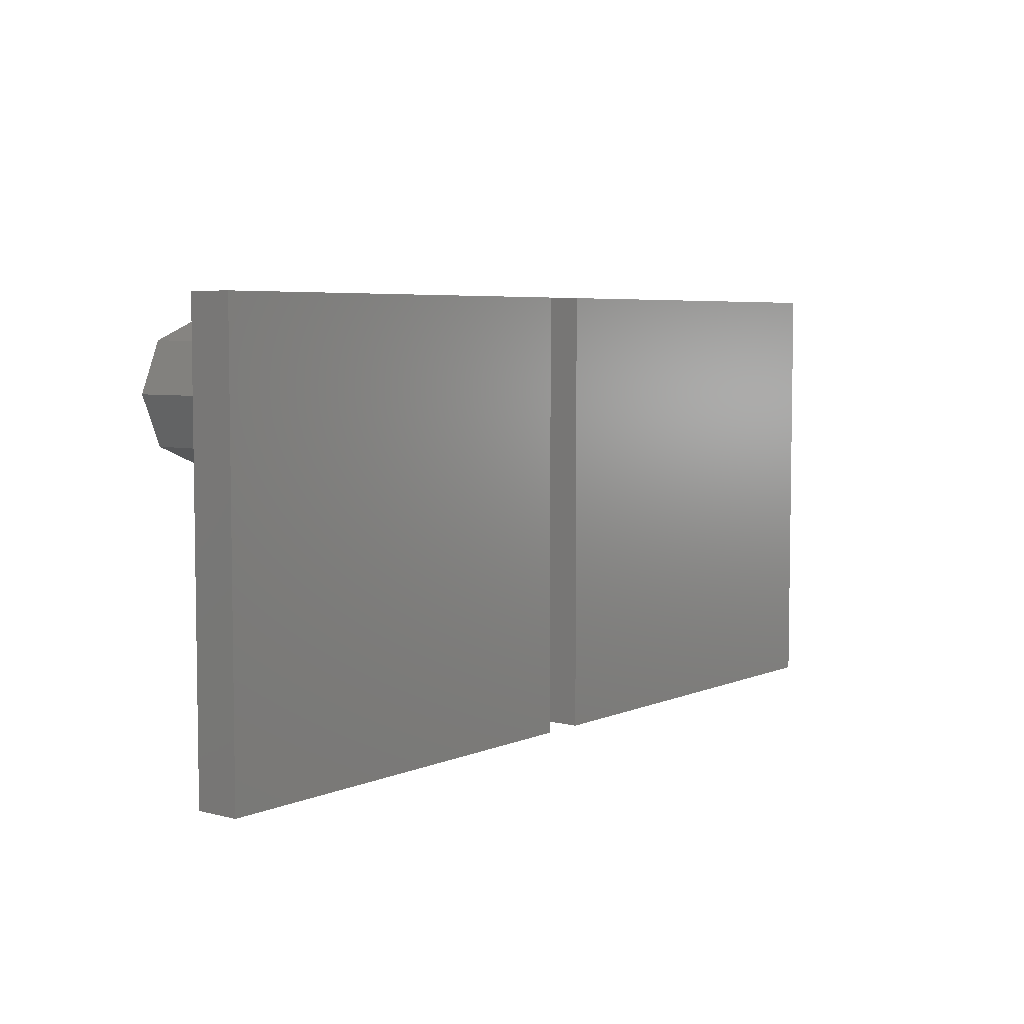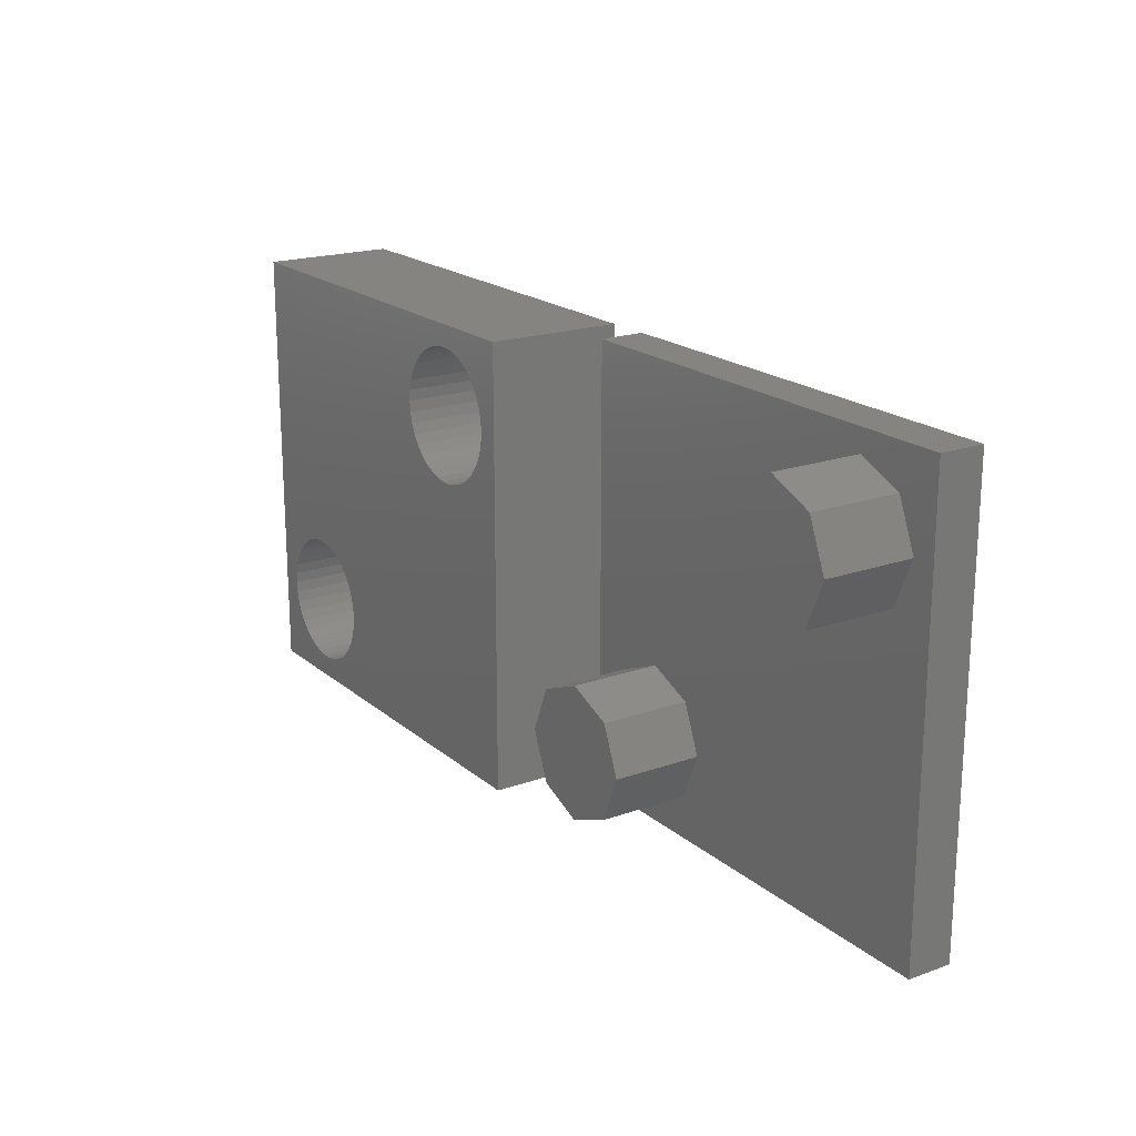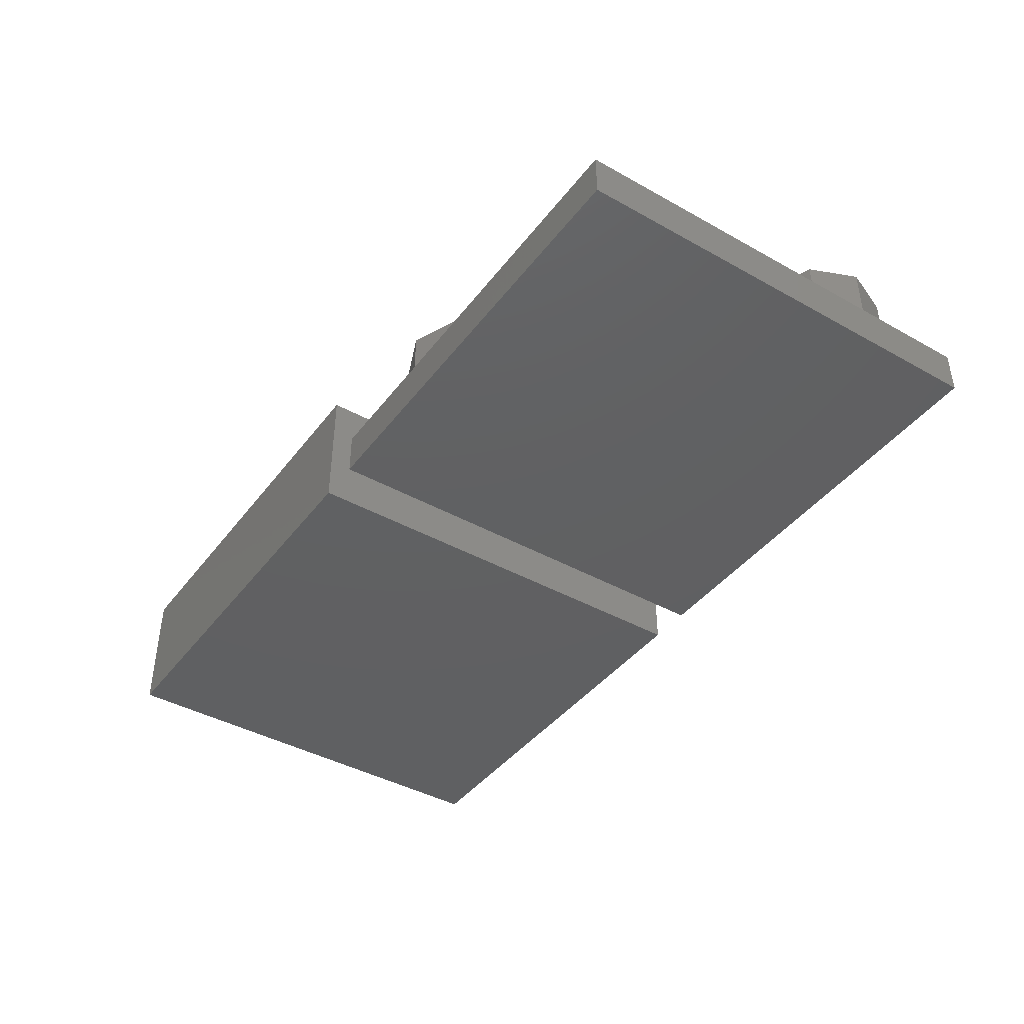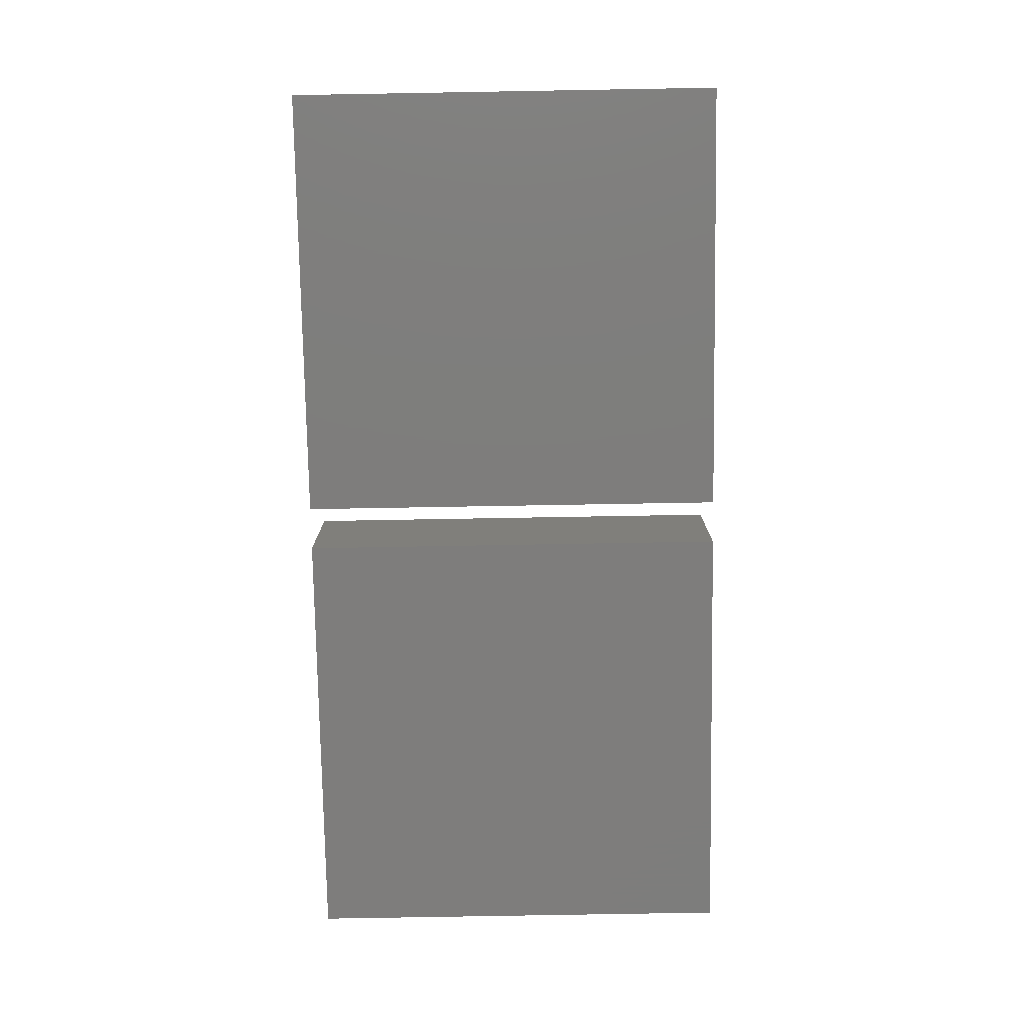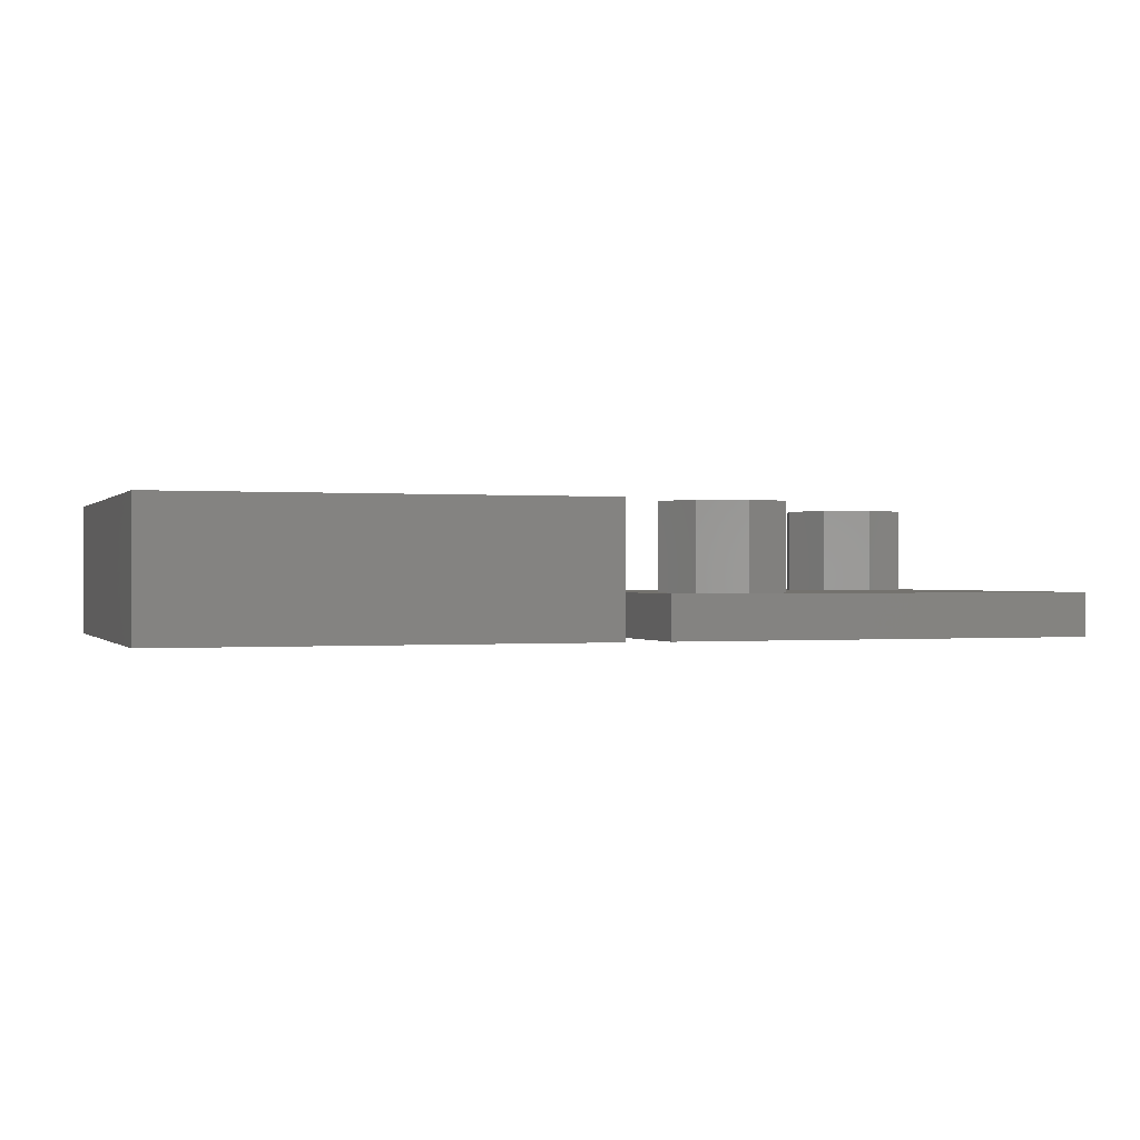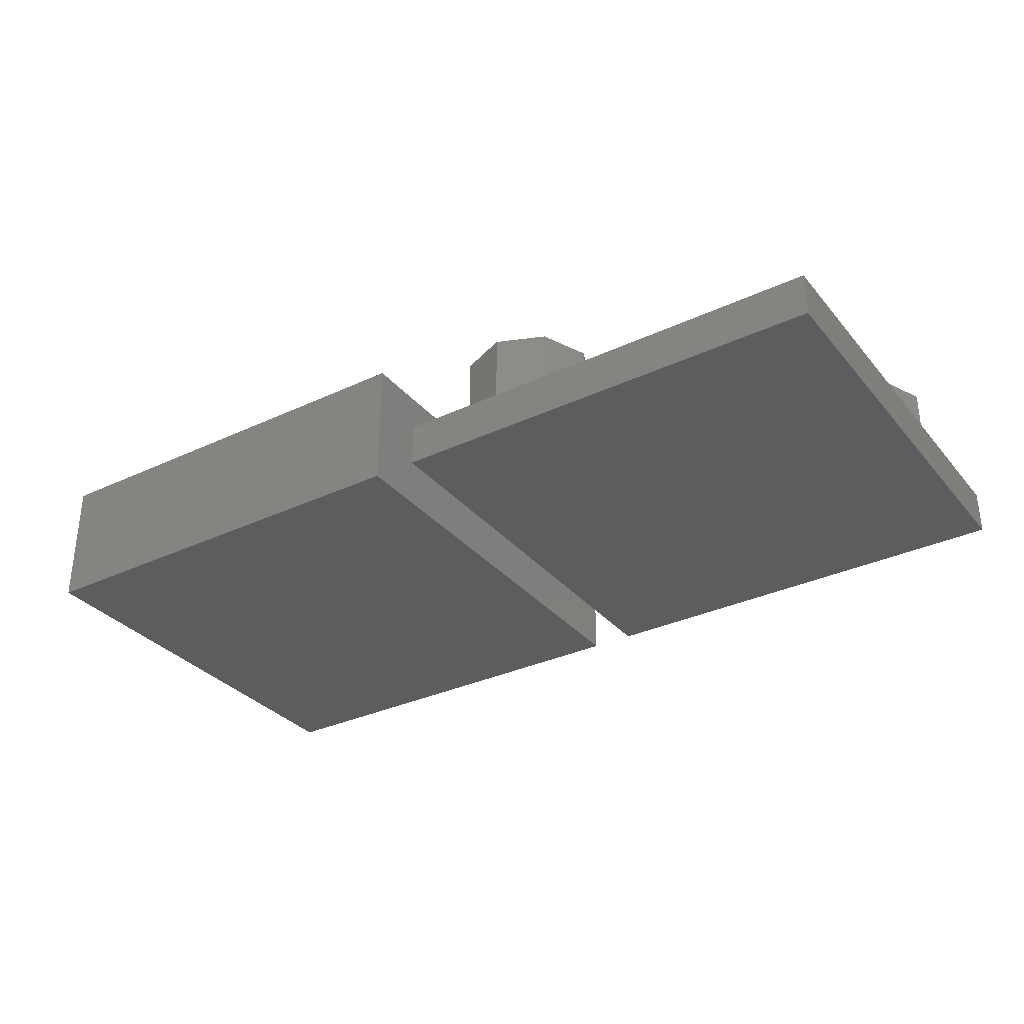
<metadata>
{"format":"stl","ext":"stl","renderer":"f3d","projection":"perspective","resolution":1024,"background":"white","views":[{"elev":5.4,"azim":127.9,"up":"+Y"},{"elev":19.3,"azim":56.4,"up":"+Y"},{"elev":-41.7,"azim":56.0,"up":"+Z"},{"elev":-77.2,"azim":91.0,"up":"+Z"},{"elev":-0.1,"azim":-19.0,"up":"+Z"},{"elev":-32.6,"azim":33.1,"up":"+Z"}]}
</metadata>
<code>
# stl→obj: 200 verts, 392 faces
v 0 0 0
v 0 20 6
v 0 20 0
v 0 0 6
v 18.96 15.51 6
v 20 20 6
v 19 16 6
v 18.96 16.49 6
v 18.84 16.97 6
v 18.64 17.43 6
v 18.37 17.84 6
v 18.03 18.21 6
v 17.64 18.51 6
v 17.21 18.75 6
v 16.74 18.91 6
v 16.25 18.99 6
v 15.75 18.99 6
v 15.26 18.91 6
v 13 16 6
v 13.04 16.49 6
v 13.16 16.97 6
v 13.36 17.43 6
v 6.959 4.494 6
v 7 4 6
v 6.837 4.974 6
v 6.638 5.428 6
v 6.367 5.843 6
v 6.032 6.207 6
v 5.641 6.511 6
v 13.63 17.84 6
v 5.205 6.747 6
v 4.736 6.908 6
v 4.248 6.99 6
v 3.752 6.99 6
v 13.97 18.21 6
v 3.264 6.908 6
v 2.795 6.747 6
v 2.359 6.511 6
v 1.041 4.494 6
v 1.163 4.974 6
v 1.362 5.428 6
v 1.633 5.843 6
v 1.968 6.207 6
v 14.36 18.51 6
v 14.79 18.75 6
v 20 0 6
v 18.84 15.03 6
v 18.64 14.57 6
v 18.37 14.16 6
v 18.03 13.79 6
v 17.64 13.49 6
v 17.21 13.25 6
v 16.74 13.09 6
v 16.25 13.01 6
v 15.75 13.01 6
v 15.26 13.09 6
v 14.79 13.25 6
v 14.36 13.49 6
v 13.97 13.79 6
v 13.63 14.16 6
v 13.36 14.57 6
v 13.04 15.51 6
v 13.16 15.03 6
v 6.959 3.506 6
v 6.837 3.026 6
v 6.638 2.572 6
v 6.367 2.157 6
v 6.032 1.793 6
v 5.641 1.488 6
v 5.205 1.253 6
v 4.736 1.092 6
v 4.248 1.01 6
v 3.752 1.01 6
v 3.264 1.092 6
v 2.795 1.253 6
v 2.359 1.488 6
v 1.968 1.793 6
v 1.633 2.157 6
v 1.362 2.572 6
v 1.163 3.026 6
v 1.041 3.506 6
v 1 4 6
v 20 20 0
v 20 0 0
v 7 4 1
v 6.959 4.494 1
v 3.264 6.908 1
v 3.752 6.99 1
v 4.736 1.092 1
v 4.248 1.01 1
v 5.641 6.511 1
v 6.032 6.207 1
v 1.633 5.843 1
v 1.362 5.428 1
v 2.359 6.511 1
v 2.795 6.747 1
v 6.837 4.974 1
v 6.638 5.428 1
v 6.367 5.843 1
v 4.248 6.99 1
v 4.736 6.908 1
v 5.205 6.747 1
v 1.163 4.974 1
v 1.041 4.494 1
v 6.959 3.506 1
v 6.837 3.026 1
v 6.638 2.572 1
v 6.367 2.157 1
v 6.032 1.793 1
v 5.641 1.488 1
v 5.205 1.253 1
v 3.752 1.01 1
v 3.264 1.092 1
v 2.795 1.253 1
v 2.359 1.488 1
v 1.968 6.207 1
v 1.968 1.793 1
v 1.633 2.157 1
v 1.362 2.572 1
v 1.163 3.026 1
v 1.041 3.506 1
v 1 4 1
v 19 16 1
v 18.96 16.49 1
v 15.26 18.91 1
v 15.75 18.99 1
v 16.74 13.09 1
v 16.25 13.01 1
v 17.64 18.51 1
v 18.03 18.21 1
v 13.63 17.84 1
v 13.36 17.43 1
v 14.36 18.51 1
v 14.79 18.75 1
v 18.84 15.03 1
v 18.96 15.51 1
v 18.84 16.97 1
v 18.64 17.43 1
v 18.37 17.84 1
v 16.25 18.99 1
v 16.74 18.91 1
v 17.21 18.75 1
v 13.16 16.97 1
v 13.04 16.49 1
v 18.64 14.57 1
v 18.37 14.16 1
v 18.03 13.79 1
v 17.64 13.49 1
v 17.21 13.25 1
v 15.75 13.01 1
v 15.26 13.09 1
v 14.79 13.25 1
v 14.36 13.49 1
v 13.97 18.21 1
v 13.97 13.79 1
v 13.63 14.16 1
v 13.36 14.57 1
v 13.16 15.03 1
v 13.04 15.51 1
v 13 16 1
v 22 0 0
v 22 20 2
v 22 20 0
v 22 0 2
v 42 20 2
v 41 16 2
v 42 0 2
v 40.12 18.12 2
v 38 19 2
v 35 16 2
v 35.88 18.12 2
v 28.12 6.121 2
v 29 4 2
v 26 7 2
v 23.88 6.121 2
v 23 4 2
v 40.12 13.88 2
v 38 13 2
v 35.88 13.88 2
v 28.12 1.879 2
v 26 1 2
v 23.88 1.879 2
v 42 20 0
v 42 0 0
v 29 4 6
v 28.12 6.121 6
v 23.88 6.121 6
v 26 7 6
v 28.12 1.879 6
v 26 1 6
v 23.88 1.879 6
v 23 4 6
v 41 16 6
v 40.12 18.12 6
v 35.88 18.12 6
v 38 19 6
v 40.12 13.88 6
v 38 13 6
v 35.88 13.88 6
v 35 16 6
f 1 2 3
f 2 1 4
f 5 6 7
f 6 8 7
f 6 9 8
f 6 10 9
f 6 11 10
f 6 12 11
f 6 13 12
f 6 14 13
f 6 15 14
f 6 16 15
f 6 17 16
f 6 18 17
f 2 19 20
f 2 20 21
f 2 21 22
f 19 23 24
f 19 25 23
f 19 26 25
f 19 27 26
f 19 28 27
f 19 29 28
f 2 22 30
f 19 31 29
f 19 32 31
f 19 2 33
f 19 33 32
f 33 2 34
f 2 30 35
f 34 2 36
f 36 2 37
f 37 2 38
f 4 39 2
f 40 2 39
f 41 2 40
f 42 2 41
f 43 2 42
f 38 2 43
f 44 2 35
f 45 2 44
f 18 2 45
f 2 18 6
f 6 5 46
f 47 46 5
f 48 46 47
f 49 46 48
f 50 46 49
f 51 46 50
f 52 46 51
f 53 46 52
f 54 46 53
f 55 46 54
f 24 55 56
f 24 56 57
f 24 57 58
f 24 58 59
f 24 59 60
f 24 60 61
f 24 62 19
f 24 63 62
f 24 61 63
f 55 24 46
f 64 46 24
f 65 46 64
f 66 46 65
f 67 46 66
f 68 46 67
f 69 46 68
f 70 46 69
f 71 46 70
f 72 46 71
f 4 72 73
f 72 4 46
f 74 4 73
f 75 4 74
f 76 4 75
f 77 4 76
f 78 4 77
f 79 4 78
f 80 4 79
f 81 4 80
f 82 4 81
f 39 4 82
f 46 83 6
f 83 46 84
f 1 83 84
f 83 1 3
f 1 46 4
f 46 1 84
f 83 2 6
f 2 83 3
f 85 23 86
f 23 85 24
f 87 34 36
f 34 87 88
f 89 72 71
f 72 89 90
f 91 28 29
f 28 91 92
f 41 93 42
f 93 41 94
f 95 37 38
f 37 95 96
f 97 26 98
f 26 97 25
f 86 25 97
f 25 86 23
f 98 27 99
f 27 98 26
f 100 32 33
f 32 100 101
f 88 33 34
f 33 88 100
f 101 31 32
f 31 101 102
f 39 103 40
f 103 39 104
f 86 105 85
f 97 105 86
f 97 106 105
f 98 106 97
f 98 107 106
f 99 107 98
f 99 108 107
f 92 108 99
f 92 109 108
f 91 109 92
f 91 110 109
f 102 110 91
f 102 111 110
f 101 111 102
f 101 89 111
f 100 89 101
f 100 90 89
f 88 90 100
f 88 112 90
f 87 112 88
f 87 113 112
f 96 113 87
f 96 114 113
f 95 114 96
f 95 115 114
f 116 115 95
f 116 117 115
f 93 117 116
f 93 118 117
f 94 118 93
f 94 119 118
f 103 119 94
f 103 120 119
f 104 120 103
f 104 121 120
f 121 104 122
f 40 94 41
f 94 40 103
f 82 104 39
f 104 82 122
f 42 116 43
f 116 42 93
f 96 36 37
f 36 96 87
f 105 24 85
f 24 105 64
f 108 66 107
f 66 108 67
f 99 28 92
f 28 99 27
f 102 29 31
f 29 102 91
f 81 122 82
f 122 81 121
f 107 65 106
f 65 107 66
f 78 119 79
f 119 78 118
f 80 121 81
f 121 80 120
f 109 67 108
f 67 109 68
f 116 38 43
f 38 116 95
f 106 64 105
f 64 106 65
f 112 74 73
f 74 112 113
f 79 120 80
f 120 79 119
f 110 70 69
f 70 110 111
f 111 71 70
f 71 111 89
f 109 69 68
f 69 109 110
f 114 76 75
f 76 114 115
f 90 73 72
f 73 90 112
f 115 77 76
f 77 115 117
f 77 118 78
f 118 77 117
f 113 75 74
f 75 113 114
f 123 8 124
f 8 123 7
f 125 17 18
f 17 125 126
f 127 54 53
f 54 127 128
f 129 12 13
f 12 129 130
f 22 131 30
f 131 22 132
f 133 45 44
f 45 133 134
f 135 5 136
f 5 135 47
f 137 10 138
f 10 137 9
f 124 9 137
f 9 124 8
f 138 11 139
f 11 138 10
f 140 15 16
f 15 140 141
f 126 16 17
f 16 126 140
f 141 14 15
f 14 141 142
f 20 143 21
f 143 20 144
f 124 136 123
f 137 136 124
f 137 135 136
f 138 135 137
f 138 145 135
f 139 145 138
f 139 146 145
f 130 146 139
f 130 147 146
f 129 147 130
f 129 148 147
f 142 148 129
f 142 149 148
f 141 149 142
f 141 127 149
f 140 127 141
f 140 128 127
f 126 128 140
f 126 150 128
f 125 150 126
f 125 151 150
f 134 151 125
f 134 152 151
f 133 152 134
f 133 153 152
f 154 153 133
f 154 155 153
f 131 155 154
f 131 156 155
f 132 156 131
f 132 157 156
f 143 157 132
f 143 158 157
f 144 158 143
f 144 159 158
f 159 144 160
f 21 132 22
f 132 21 143
f 19 144 20
f 144 19 160
f 134 18 45
f 18 134 125
f 136 7 123
f 7 136 5
f 139 12 130
f 12 139 11
f 142 13 14
f 13 142 129
f 62 160 19
f 160 62 159
f 154 44 35
f 44 154 133
f 30 154 35
f 154 30 131
f 145 47 135
f 47 145 48
f 60 157 61
f 157 60 156
f 59 156 60
f 156 59 155
f 147 51 50
f 51 147 148
f 128 55 54
f 55 128 150
f 153 59 58
f 59 153 155
f 61 158 63
f 158 61 157
f 63 159 62
f 159 63 158
f 148 52 51
f 52 148 149
f 149 53 52
f 53 149 127
f 146 48 145
f 48 146 49
f 150 56 55
f 56 150 151
f 147 49 146
f 49 147 50
f 151 57 56
f 57 151 152
f 152 58 57
f 58 152 153
f 161 162 163
f 162 161 164
f 165 166 167
f 165 168 166
f 165 169 168
f 162 170 171
f 170 172 173
f 170 174 172
f 170 162 174
f 175 162 176
f 174 162 175
f 169 162 171
f 162 169 165
f 177 167 166
f 178 167 177
f 173 178 179
f 173 179 170
f 178 173 167
f 180 167 173
f 181 167 180
f 181 164 167
f 182 164 181
f 176 164 182
f 164 176 162
f 167 183 165
f 183 167 184
f 161 183 184
f 183 161 163
f 161 167 164
f 167 161 184
f 183 162 165
f 162 183 163
f 185 172 186
f 172 185 173
f 174 187 188
f 187 174 175
f 172 188 186
f 188 172 174
f 186 189 185
f 188 189 186
f 188 190 189
f 187 190 188
f 187 191 190
f 191 187 192
f 176 187 175
f 187 176 192
f 189 173 185
f 173 189 180
f 182 190 191
f 190 182 181
f 182 192 176
f 192 182 191
f 181 189 190
f 189 181 180
f 193 168 194
f 168 193 166
f 169 195 196
f 195 169 171
f 168 196 194
f 196 168 169
f 194 197 193
f 196 197 194
f 196 198 197
f 195 198 196
f 195 199 198
f 199 195 200
f 170 195 171
f 195 170 200
f 197 166 193
f 166 197 177
f 179 198 199
f 198 179 178
f 179 200 170
f 200 179 199
f 178 197 198
f 197 178 177

</code>
